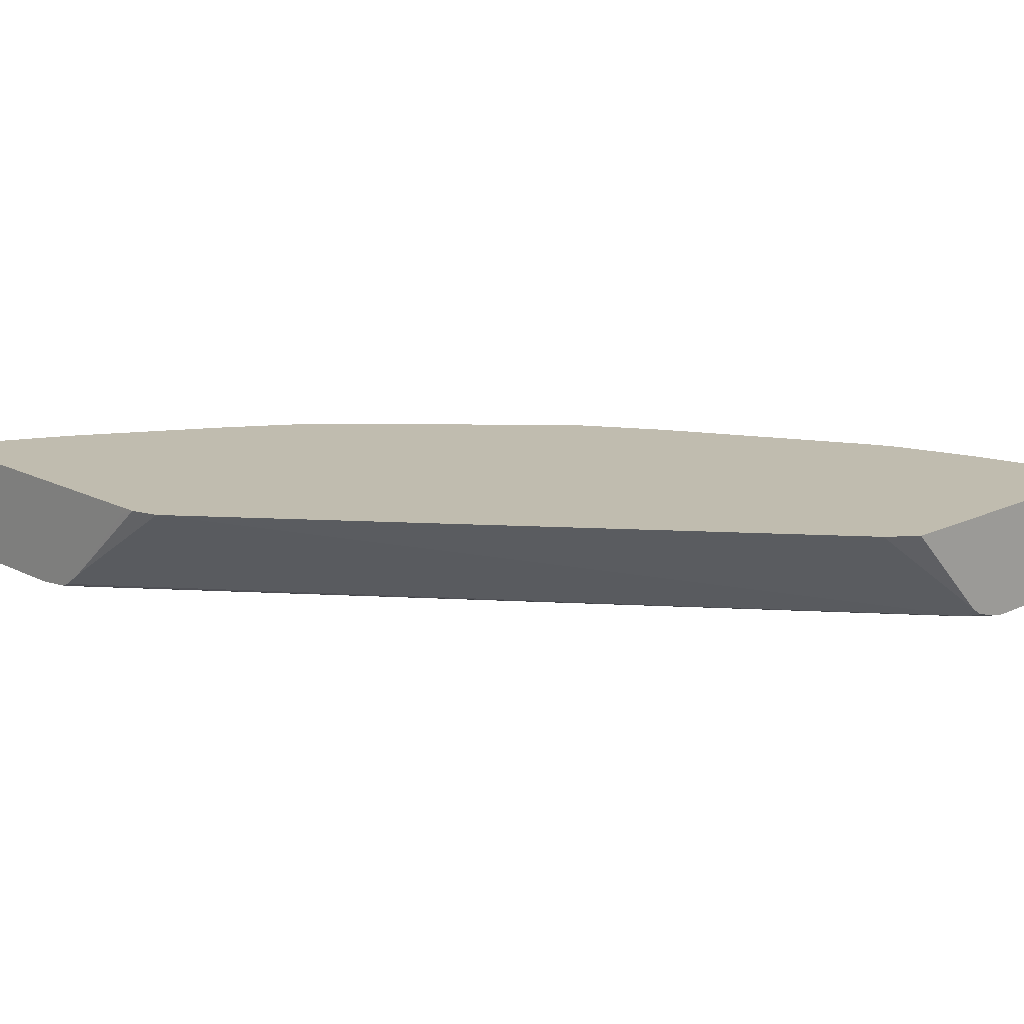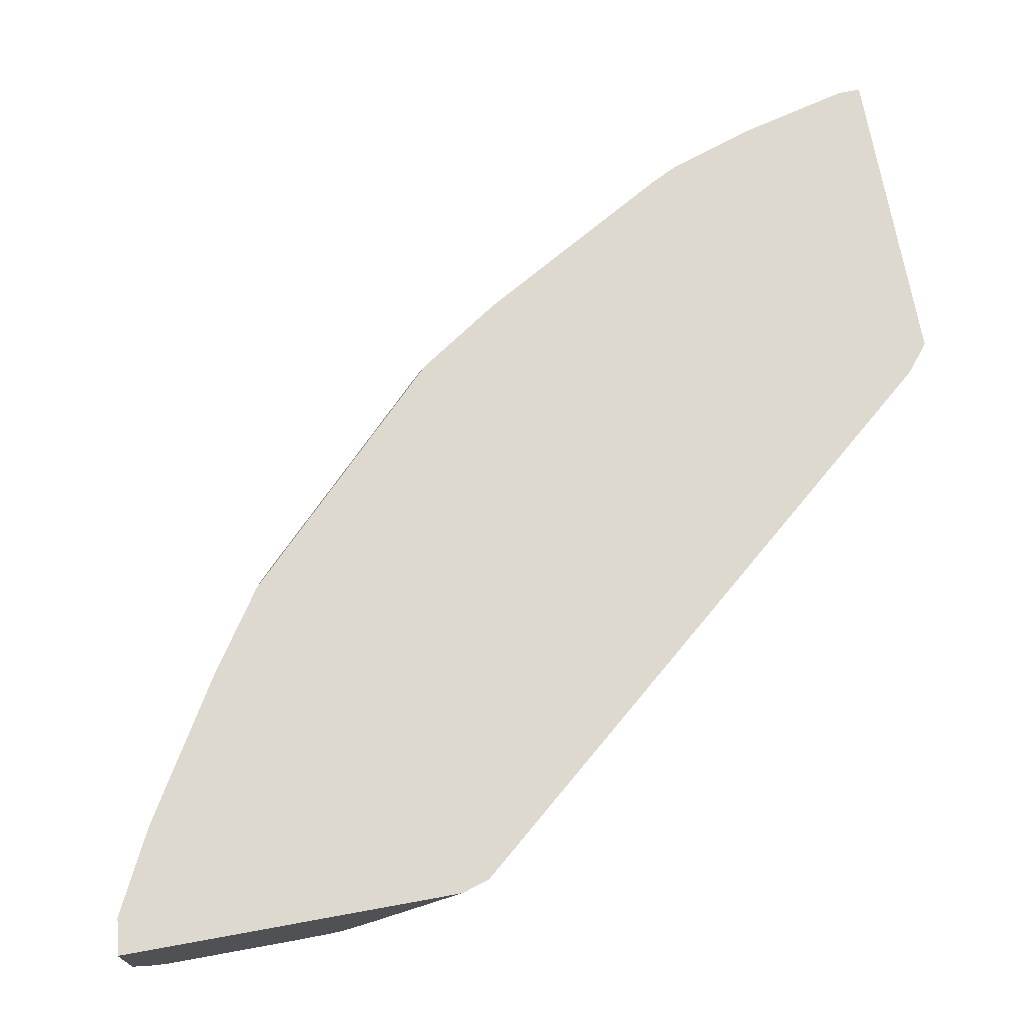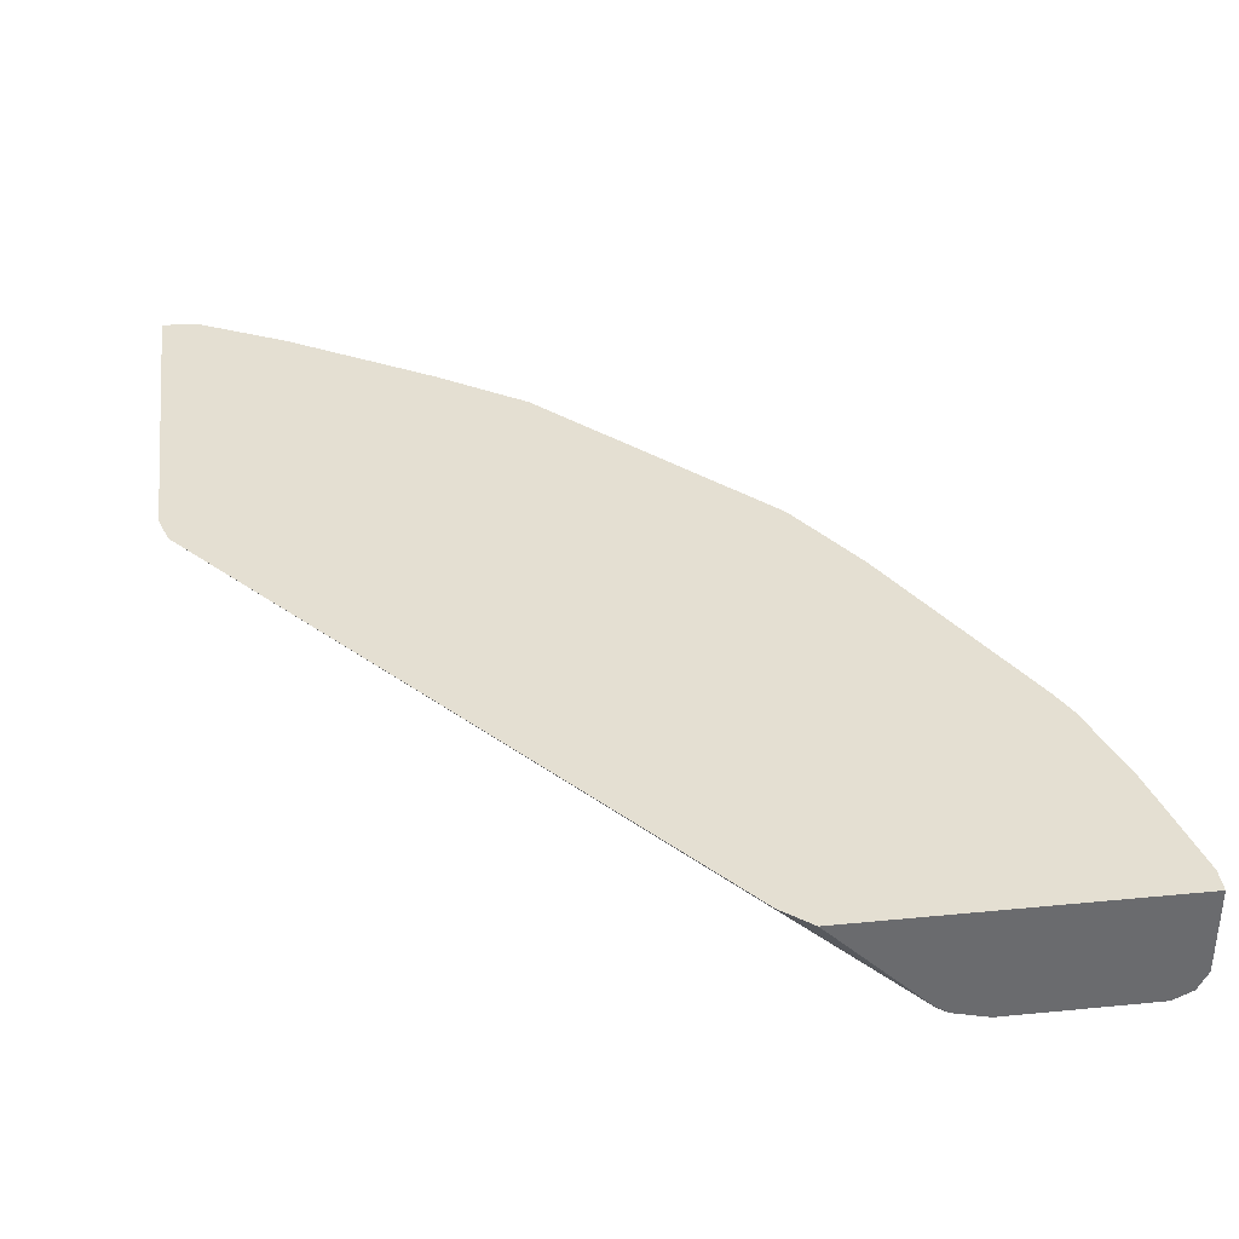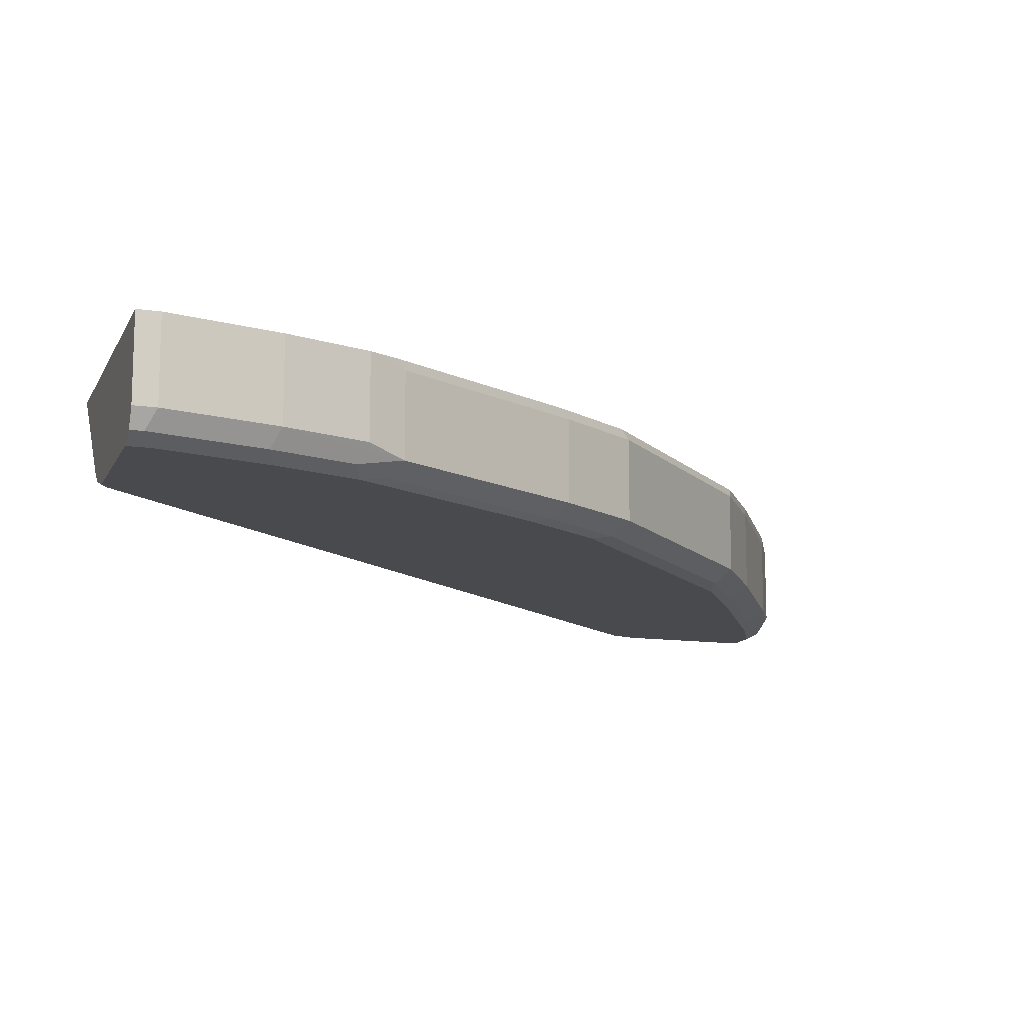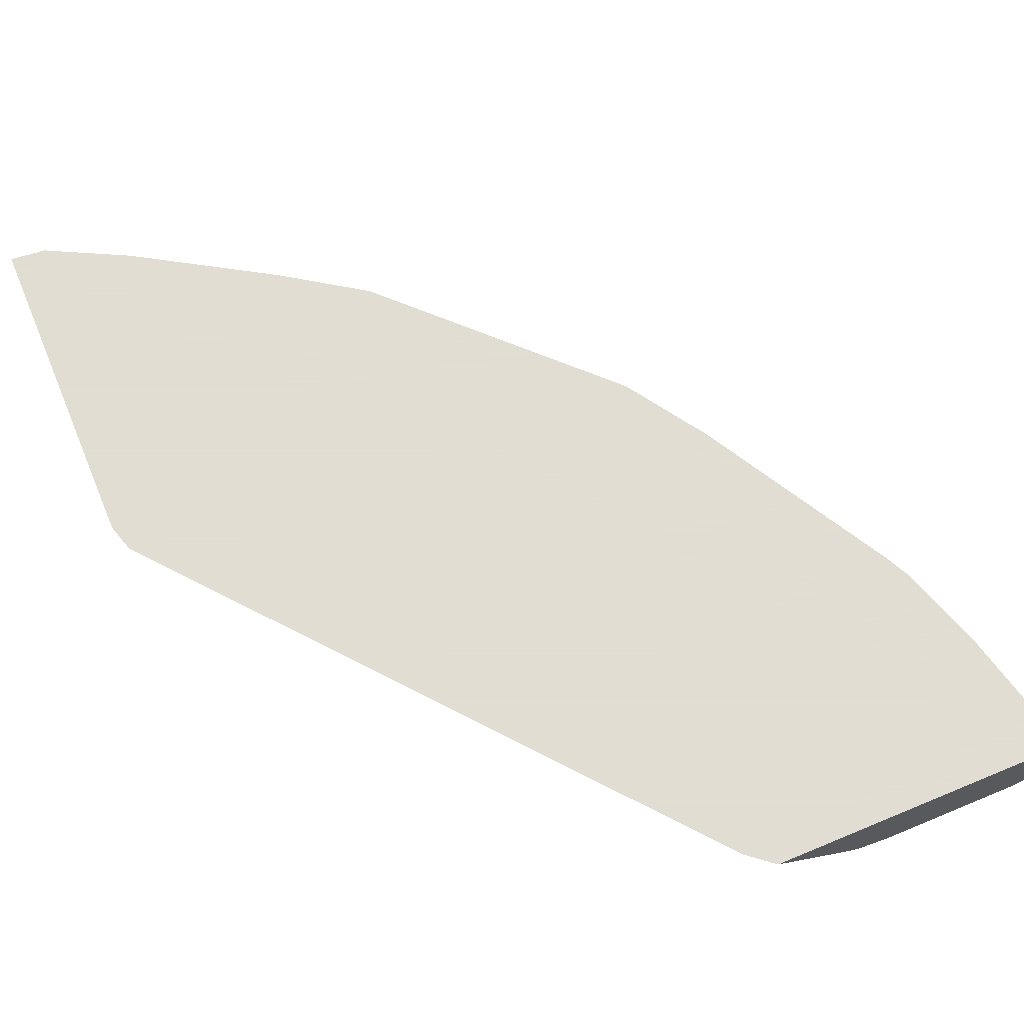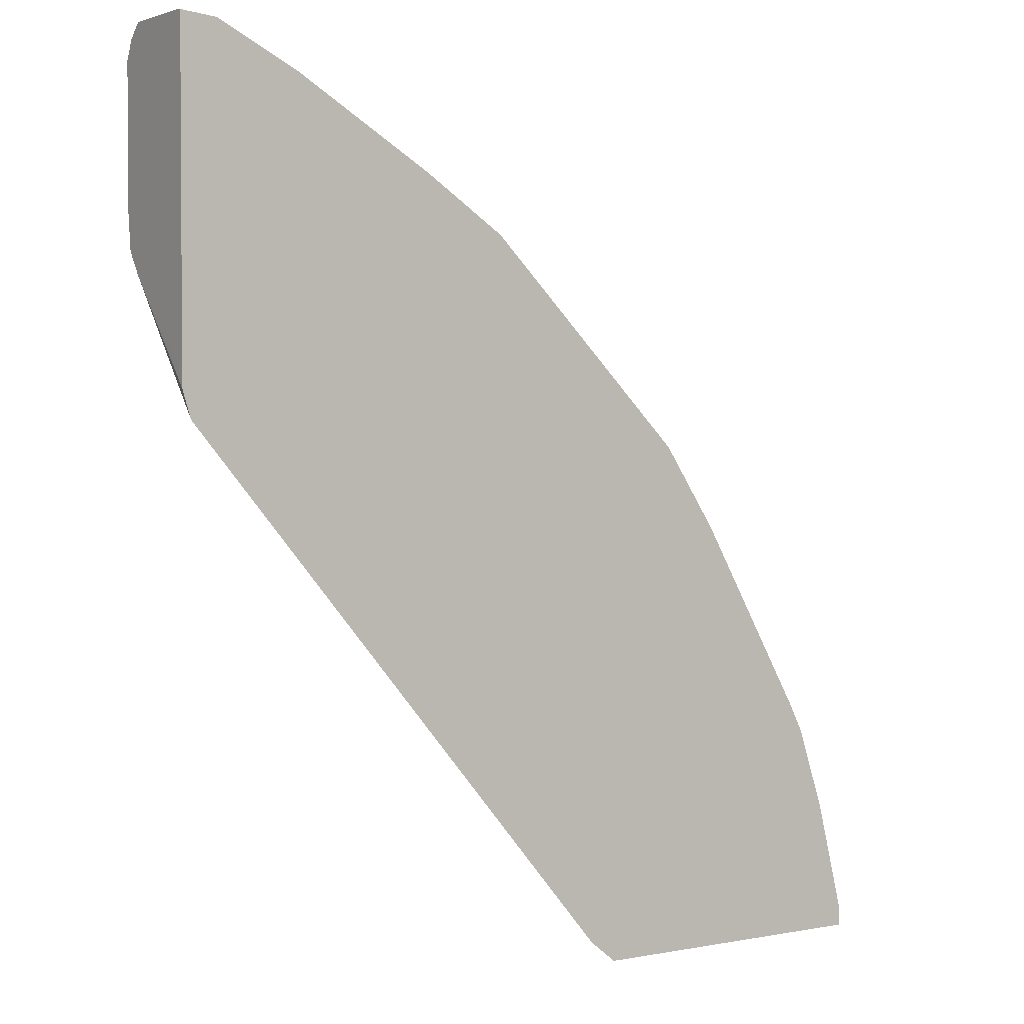
<metadata>
{"format":"obj","ext":"obj","renderer":"f3d","projection":"perspective","resolution":1024,"background":"white","views":[{"elev":16.3,"azim":136.1,"up":"+Y"},{"elev":71.8,"azim":79.7,"up":"+Y"},{"elev":37.1,"azim":172.8,"up":"+Y"},{"elev":-12.9,"azim":-108.0,"up":"+Y"},{"elev":68.1,"azim":157.4,"up":"+Y"},{"elev":2.2,"azim":145.9,"up":"+Z"}]}
</metadata>
<code>
v -0.945 -0.105 0.231
v -0.945 -0.063 0.231
v -0.945 -0.105 0.2143
v -0.9379 -0.119 0.224
v -0.9169 -0.119 0.308
v -0.924 -0.105 0.315
v -0.9449 -0.04208 0.2311
v -0.945 -0.04208 0.2143
v -0.924 -0.063 0.315
v -0.9379 -0.119 0.2143
v -0.924 -0.126 0.231
v -0.903 -0.126 0.315
v -0.8959 -0.119 0.371
v -0.889 -0.112 0.406
v -0.903 -0.105 0.378
v -0.9239 -0.04208 0.3151
v -0.7141 -0.04208 0.2143
v -0.903 -0.063 0.378
v -0.924 -0.126 0.2143
v -0.882 -0.126 0.378
v -0.8784 -0.1225 0.3956
v -0.8049 -0.112 0.553
v -0.889 -0.049 0.406
v -0.9029 -0.04208 0.3781
v -0.6931 -0.04208 0.2312
v -0.7843 -0.1129 0.2143
v -0.819 -0.126 0.2143
v -0.798 -0.126 0.525
v -0.7944 -0.1225 0.5425
v -0.8049 -0.049 0.553
v -0.7525 -0.1225 0.6054
v -0.7629 -0.112 0.6159
v -0.8084 -0.04208 0.5461
v -0.8924 -0.04208 0.3991
v -0.8959 -0.04208 0.392
v -0.3572 -0.04208 0.6302
v -0.7874 -0.1207 0.2205
v -0.7937 -0.1192 0.2143
v -0.798 -0.126 0.231
v -0.756 -0.126 0.588
v -0.7629 -0.049 0.6159
v -0.6475 -0.1225 0.7105
v -0.637 -0.112 0.742
v -0.7664 -0.04208 0.609
v -0.3508 -0.04208 0.6511
v -0.3507 -0.1099 0.73
v -0.3507 -0.12 0.7441
v -0.3507 -0.1228 0.7496
v -0.357 -0.126 0.7559
v -0.63 -0.126 0.7139
v -0.637 -0.049 0.742
v -0.6405 -0.04208 0.7351
v -0.7454 -0.04208 0.63
v -0.7612 -0.04208 0.6142
v -0.6055 -0.1225 0.7525
v -0.616 -0.112 0.763
v -0.3507 -0.04208 0.6707
v -0.3507 -0.04751 0.6656
v -0.3507 -0.1236 0.7559
v -0.3507 -0.126 0.7769
v -0.588 -0.126 0.7559
v -0.616 -0.049 0.763
v -0.6195 -0.04208 0.7561
v -0.525 -0.126 0.798
v -0.5425 -0.1225 0.7945
v -0.553 -0.112 0.805
v -0.3507 -0.04208 0.9055
v -0.3507 -0.126 0.882
v -0.6091 -0.04208 0.7664
v -0.553 -0.049 0.805
v -0.42 -0.126 0.861
v -0.4375 -0.1225 0.8574
v -0.448 -0.112 0.8679
v -0.3781 -0.04208 0.9029
v -0.3507 -0.04516 0.9061
v -0.3507 -0.1197 0.8946
v -0.378 -0.126 0.882
v -0.5461 -0.04208 0.8084
v -0.448 -0.049 0.8679
v -0.4305 -0.1155 0.8715
v -0.406 -0.112 0.8889
v -0.42 -0.105 0.882
v -0.378 -0.063 0.9029
v -0.4198 -0.04208 0.882
v -0.3507 -0.1082 0.9061
v -0.3507 -0.119 0.8959
v -0.371 -0.119 0.8959
v -0.3885 -0.1155 0.8925
v -0.4411 -0.04208 0.8714
v -0.42 -0.063 0.882
v -0.378 -0.105 0.9029
f 43 62 51
f 45 58 46
f 46 58 57
f 46 57 67
f 43 56 62
f 45 57 58
f 46 75 85
f 46 59 48
f 46 86 76
f 46 76 68
f 46 68 60
f 46 60 59
f 46 48 47
f 48 59 49
f 51 62 63
f 42 56 43
f 49 59 60
f 46 85 86
f 42 55 56
f 32 43 51
f 42 50 61
f 28 31 29
f 51 63 52
f 30 41 44
f 30 44 33
f 31 40 42
f 31 42 32
f 32 42 43
f 32 51 41
f 36 45 46
f 36 46 37
f 37 46 47
f 37 47 48
f 37 48 49
f 37 49 39
f 40 50 42
f 41 51 52
f 41 52 53
f 41 53 54
f 41 54 44
f 42 61 55
f 55 61 64
f 76 86 87
f 55 65 66
f 73 91 82
f 73 82 90
f 73 90 79
f 74 83 75
f 74 84 83
f 75 83 91
f 75 91 85
f 76 87 77
f 77 87 88
f 79 90 84
f 79 84 89
f 81 88 91
f 82 91 83
f 82 83 90
f 83 84 90
f 85 91 87
f 85 87 86
f 87 91 88
f 28 40 31
f 73 81 91
f 55 64 65
f 73 88 81
f 72 80 73
f 55 66 56
f 56 66 70
f 56 70 62
f 62 69 63
f 62 70 78
f 62 78 69
f 64 71 72
f 64 72 65
f 65 72 73
f 65 73 66
f 66 73 79
f 66 79 70
f 67 74 75
f 68 76 77
f 70 79 89
f 70 89 78
f 71 77 88
f 71 88 80
f 71 80 72
f 73 80 88
f 27 37 39
f 46 67 75
f 26 37 38
f 5 14 6
f 5 11 12
f 6 14 15
f 6 15 18
f 6 18 9
f 7 16 24
f 7 24 35
f 7 35 34
f 5 20 13
f 7 34 33
f 7 44 54
f 7 54 53
f 7 53 52
f 7 52 63
f 7 63 69
f 7 69 78
f 7 78 89
f 7 89 84
f 7 33 44
f 5 12 20
f 4 11 5
f 4 19 11
f 27 38 37
f 1 2 8
f 1 8 3
f 1 3 10
f 1 10 4
f 1 4 5
f 1 5 6
f 1 6 9
f 1 9 2
f 2 7 8
f 2 9 16
f 2 16 7
f 3 8 17
f 3 17 26
f 3 26 38
f 3 38 27
f 3 27 19
f 3 19 10
f 4 10 19
f 7 84 74
f 7 74 67
f 5 13 14
f 7 57 45
f 14 22 30
f 14 30 23
f 14 23 18
f 14 18 15
f 14 20 21
f 17 25 26
f 20 28 21
f 21 28 29
f 22 29 31
f 22 31 32
f 22 32 41
f 22 41 30
f 23 30 33
f 23 33 34
f 23 34 35
f 23 35 24
f 25 36 37
f 7 67 57
f 25 37 26
f 14 29 22
f 14 21 29
f 18 23 24
f 11 20 12
f 7 45 36
f 13 20 14
f 7 25 17
f 7 17 8
f 9 18 24
f 9 24 16
f 11 19 27
f 11 27 39
f 11 39 49
f 11 49 60
f 7 36 25
f 11 68 77
f 11 60 68
f 11 40 28
f 11 50 40
f 11 61 50
f 11 28 20
f 11 71 64
f 11 77 71
f 11 64 61

</code>
